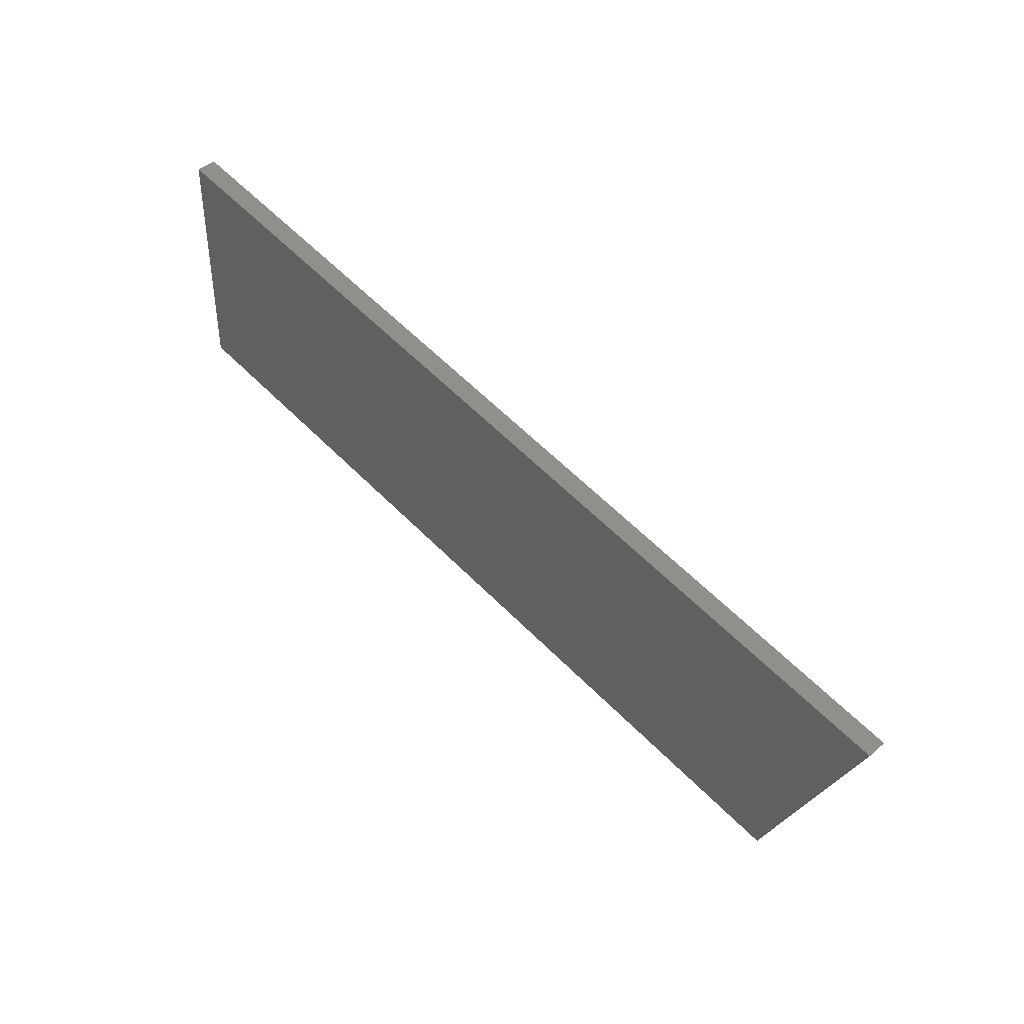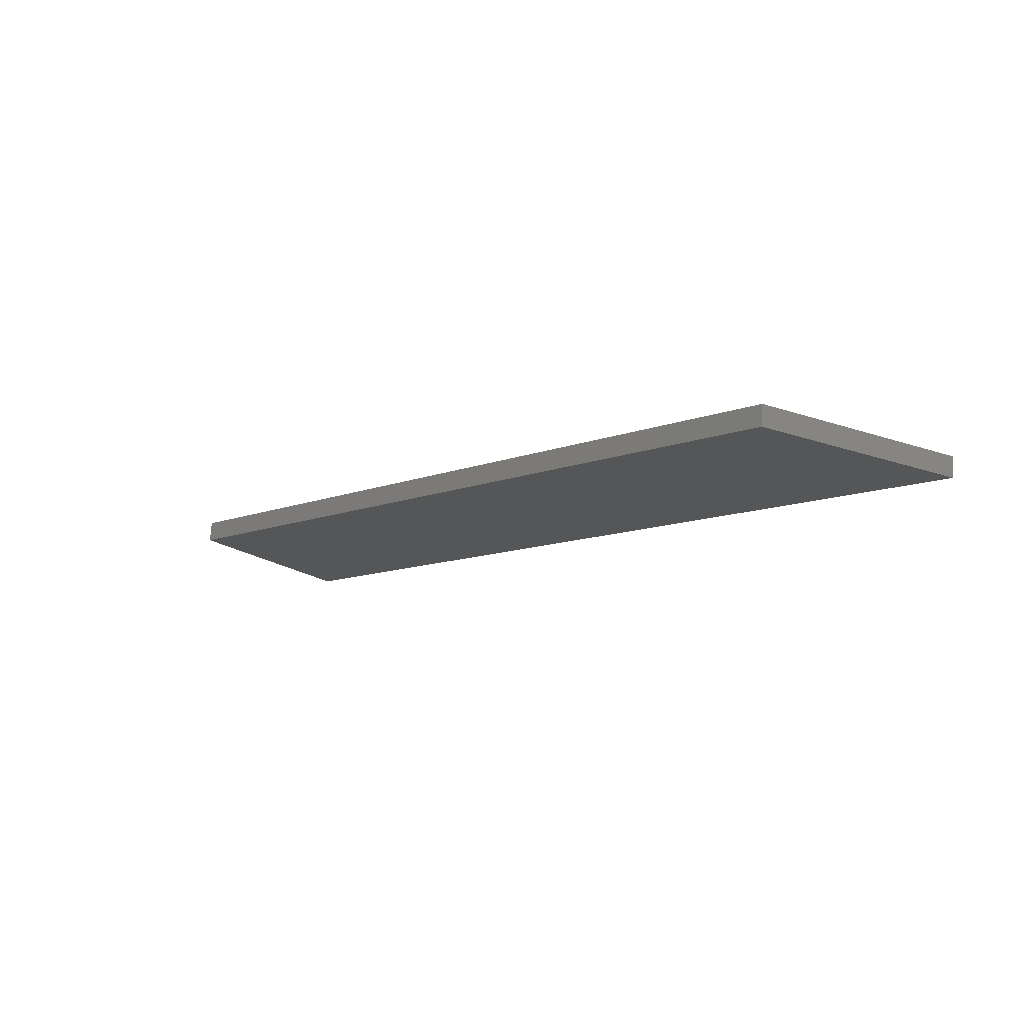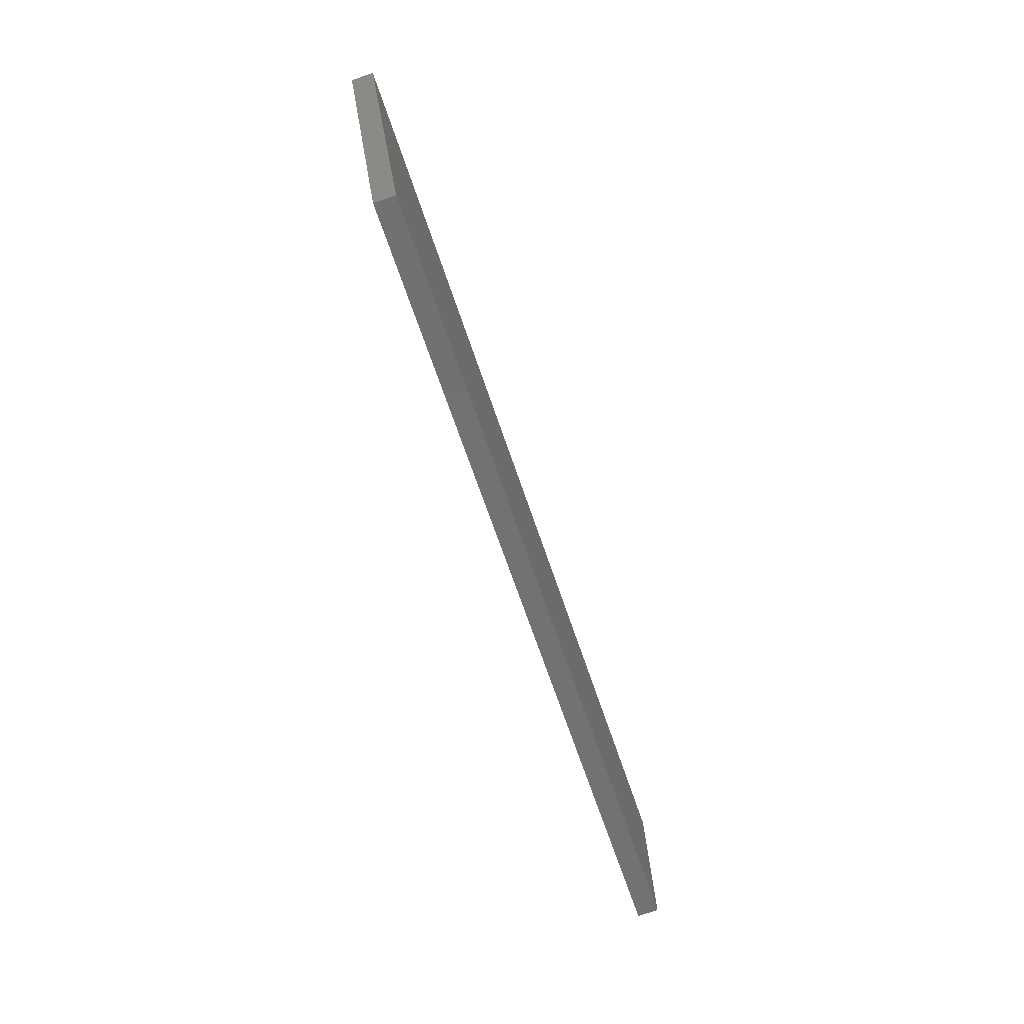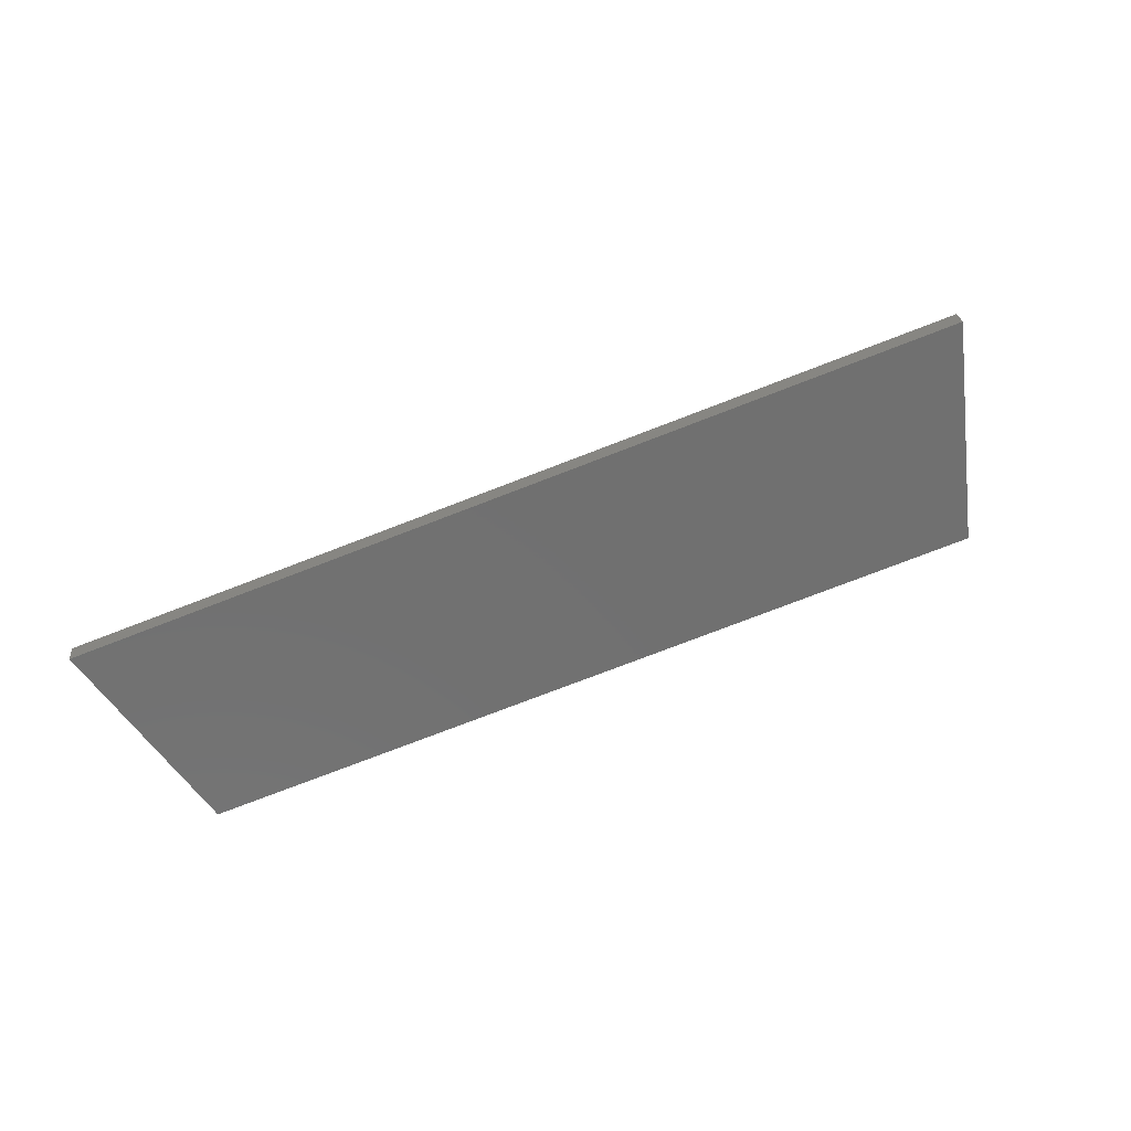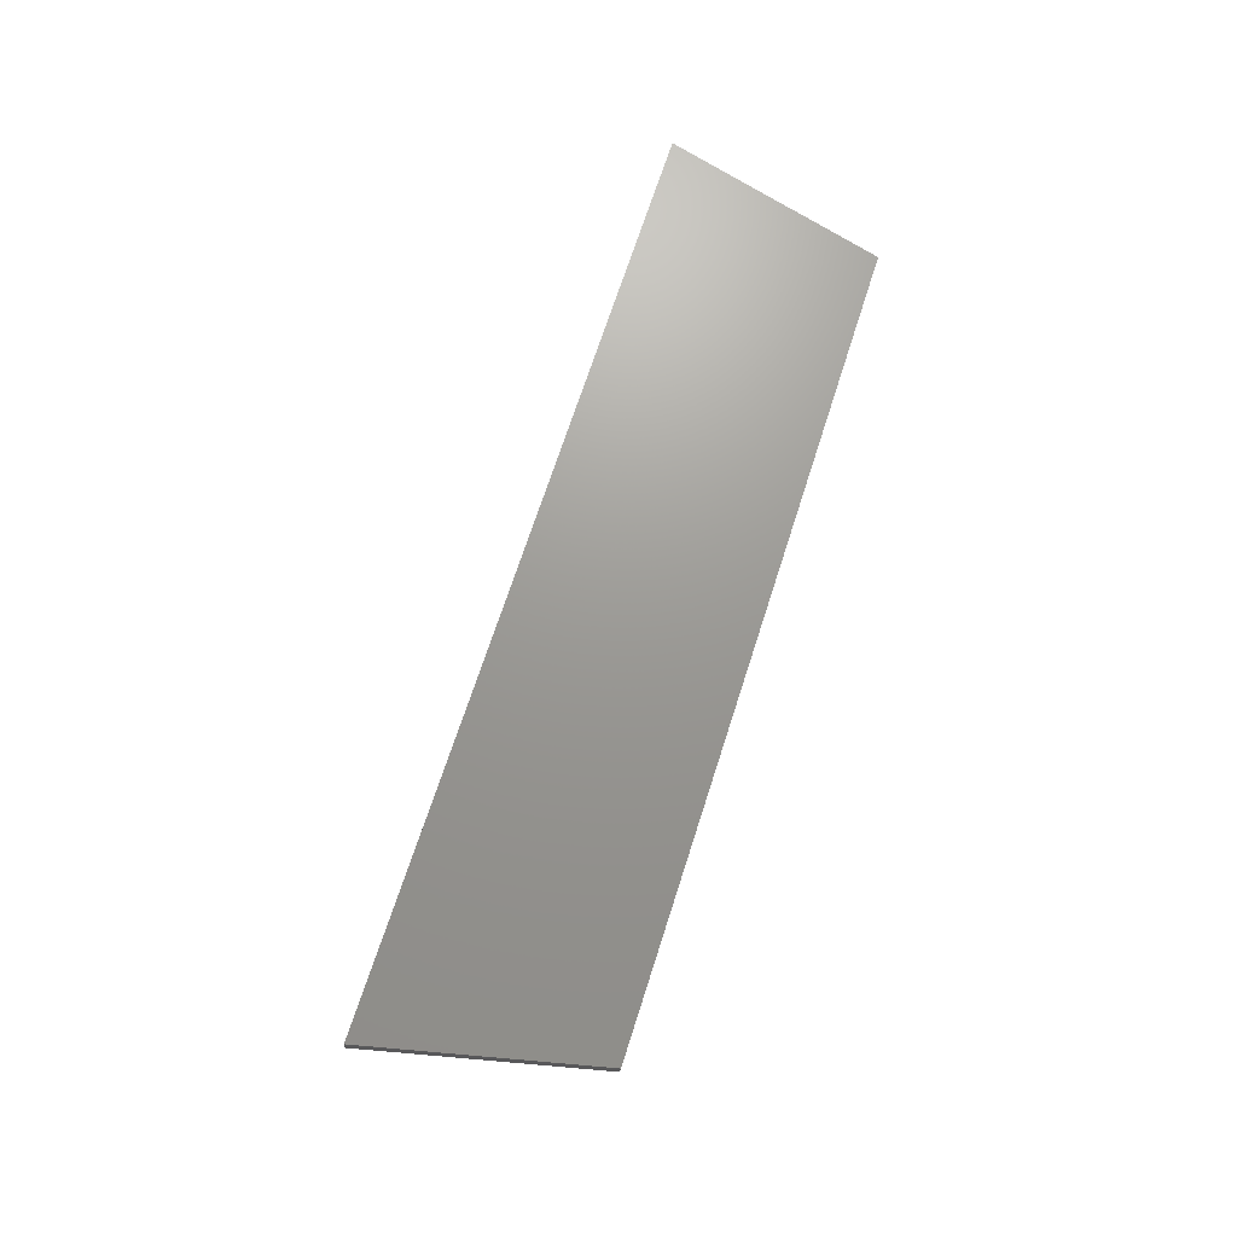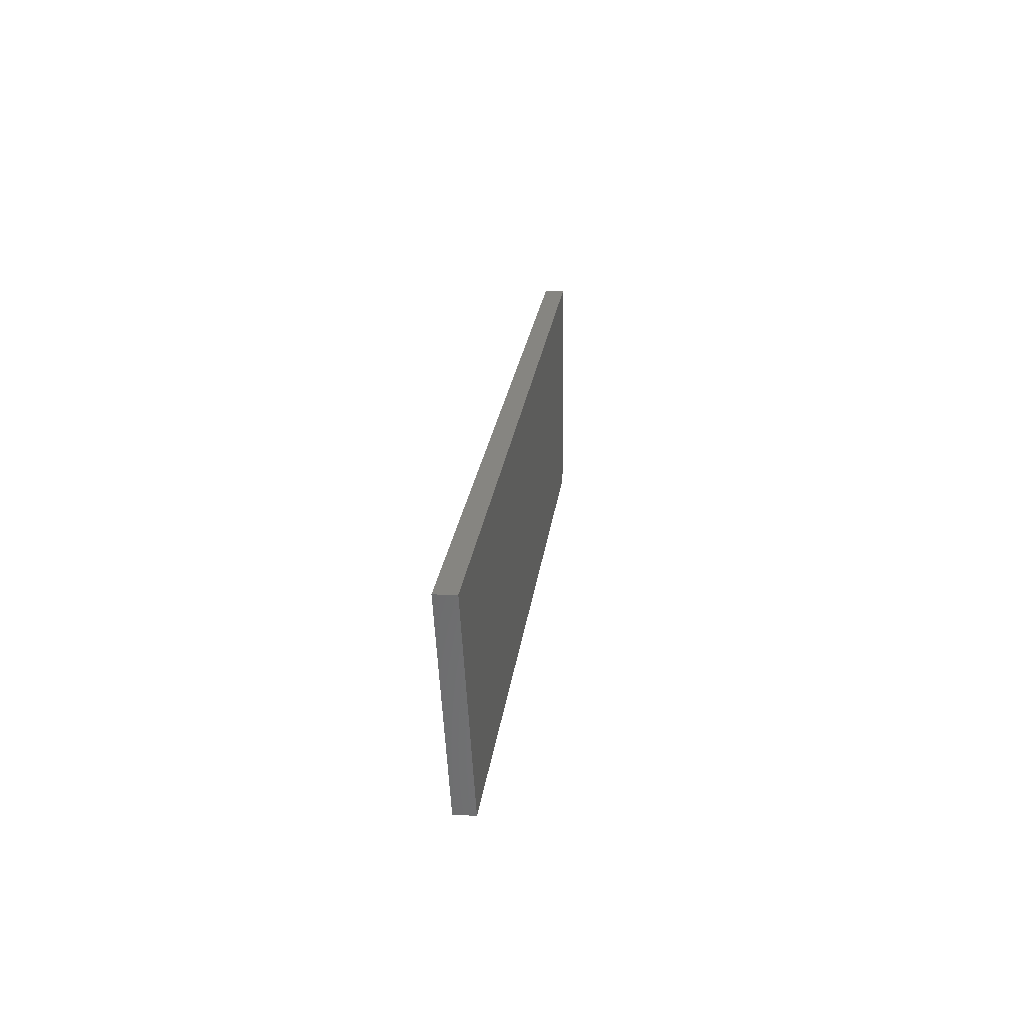
<metadata>
{"format":"stl","ext":"stl","renderer":"f3d","projection":"perspective","resolution":1024,"background":"white","views":[{"elev":41.5,"azim":50.9,"up":"+Z"},{"elev":-20.1,"azim":-122.2,"up":"+Y"},{"elev":-76.2,"azim":115.1,"up":"+Z"},{"elev":-58.6,"azim":33.4,"up":"+Y"},{"elev":75.9,"azim":121.3,"up":"+Y"},{"elev":7.9,"azim":103.3,"up":"+Z"}]}
</metadata>
<code>
# stl→obj: 10 verts, 16 faces
v 9509 671.6 5355
v 8718 579.2 5543
v 9506 696.4 5355
v 8716 604 5543
v 9655 713.8 5319
v 9658 689 5319
v 8716 604 5820
v 8718 579.2 5820
v 9778 728.2 5566
v 9781 703.4 5566
f 1 2 3
f 3 2 4
f 3 5 1
f 1 5 6
f 4 2 7
f 7 2 8
f 4 7 3
f 3 7 9
f 5 3 9
f 10 6 9
f 9 6 5
f 6 10 1
f 1 10 8
f 2 1 8
f 10 9 8
f 8 9 7

</code>
